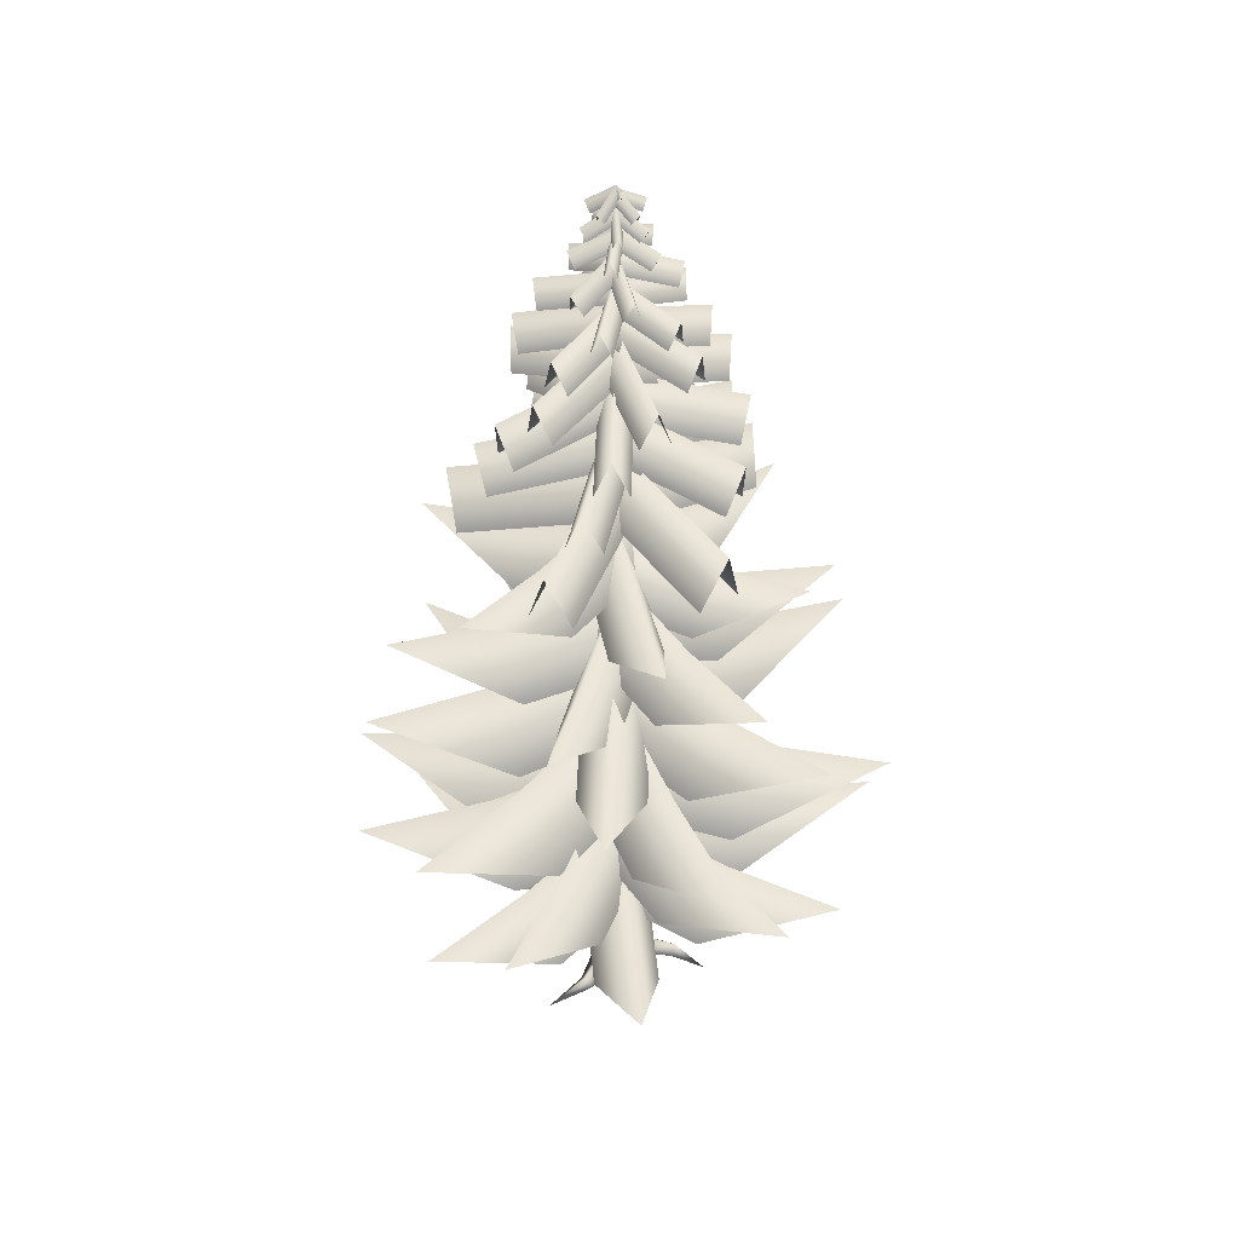
<metadata>
{"format":"obj","ext":"obj","renderer":"f3d","projection":"perspective","resolution":1024,"background":"white","views":[{"elev":38.6,"azim":37.0,"up":"+Y"}]}
</metadata>
<code>
o Spruce
v 0.1928 10.74 -0.2088
v 0.1831 10.86 -0.2929
v 0 11.04 0
v 0.00973 10.92 0.08409
v 0.1032 10.74 -0.2648
v -0.07986 10.92 0.02809
v 0.2468 10.72 0.06286
v 0.3265 10.84 0.01321
v 0 11.05 0
v -0.07968 10.93 0.04964
v 0.2511 10.72 -0.04271
v -0.0754 10.93 -0.05592
v -0.1089 10.72 -0.2084
v -0.2039 10.83 -0.2382
v 0 11.06 0
v 0.09503 10.95 0.02979
v -0.1891 10.72 -0.1397
v 0.01477 10.95 0.09849
v -0.2551 10.75 0.07306
v -0.296 10.87 0.1539
v 0 11.07 0
v 0.04097 10.95 -0.08083
v -0.2063 10.75 0.1668
v 0.0897 10.95 0.01291
v -0.0586 10.75 0.2457
v -0.007622 10.86 0.3252
v 0 11.08 0
v -0.05097 10.96 -0.07958
v 0.04702 10.75 0.2481
v 0.05465 10.96 -0.07711
v 0.311 10.5 -0.003829
v 0.3777 10.64 -0.07943
v 0 10.86 0
v -0.06664 10.72 0.0756
v 0.2862 10.5 -0.1218
v -0.09144 10.72 -0.04235
v 0.1702 10.51 0.2904
v 0.2616 10.66 0.3043
v 0 10.85 0
v -0.09148 10.7 -0.01396
v 0.2615 10.51 0.2118
v -8.1e-05 10.7 -0.09254
v -0.2396 10.49 0.2252
v -0.2345 10.64 0.3201
v 0 10.84 0
v -0.00518 10.7 -0.09492
v -0.1424 10.49 0.2964
v 0.09206 10.7 -0.0237
v -0.007231 10.51 -0.3562
v -0.07799 10.66 -0.4049
v 0 10.83 0
v 0.07076 10.68 0.04872
v -0.1256 10.51 -0.3334
v -0.0476 10.68 0.07152
v -0.3227 10.51 -0.1735
v -0.3954 10.66 -0.1346
v 0 10.82 0
v 0.0727 10.67 -0.03892
v -0.3616 10.51 -0.05937
v 0.03387 10.67 0.07518
v -0.3573 10.17 0.2887
v -0.3476 10.36 0.3917
v 0 10.56 0
v -0.009662 10.37 -0.1029
v -0.2443 10.17 0.389
v 0.1034 10.37 -0.00262
v -0.4152 10.17 -0.1647
v -0.5059 10.36 -0.1066
v 0 10.57 0
v 0.09069 10.38 -0.05811
v -0.4464 10.17 -0.01685
v 0.05953 10.38 0.08976
v 0.1937 10.27 0.4695
v 0.2809 10.47 0.4678
v 0 10.59 0
v -0.08715 10.39 0.001621
v 0.3233 10.27 0.3917
v 0.0424 10.39 -0.07616
v 0.4183 10.17 -0.05559
v 0.4788 10.36 -0.1545
v 0 10.6 0
v -0.06058 10.42 0.09895
v 0.3719 10.17 -0.1994
v -0.107 10.42 -0.04487
v 0.1601 10.23 -0.4309
v 0.09927 10.42 -0.5143
v 0 10.61 0
v 0.06084 10.42 0.08347
v 0.01174 10.23 -0.4595
v -0.08754 10.42 0.05483
v -0.5859 9.872 -0.1622
v -0.689 10.12 -0.07254
v 0 10.38 0
v 0.1031 10.13 -0.08963
v -0.6069 9.872 0.0366
v 0.08218 10.13 0.1091
v -0.1206 9.8 -0.5449
v -0.2579 10.04 -0.6135
v 0 10.36 0
v 0.1373 10.12 0.06862
v -0.3049 9.8 -0.4674
v -0.047 10.12 0.1461
v 0.5967 9.925 -0.3085
v 0.5847 10.19 -0.4231
v 0 10.35 0
v 0.01201 10.08 0.1147
v 0.4795 9.925 -0.4704
v -0.1052 10.08 -0.04725
v -0.17 9.798 0.5658
v -0.08316 10.05 0.6788
v 0 10.33 0
v -0.08685 10.08 -0.1129
v 0.02838 9.798 0.5901
v 0.1115 10.08 -0.08862
v 0.421 9.8 0.4381
v 0.5555 10.05 0.4137
v 0 10.31 0
v -0.1346 10.06 0.0244
v 0.5404 9.8 0.2778
v -0.01516 10.06 -0.1359
v 0.8159 9.462 0.1711
v 0.8914 9.786 0.05186
v 0 9.974 0
v -0.07547 9.651 0.1192
v 0.8303 9.462 -0.07533
v -0.06113 9.651 -0.1272
v 0.2637 9.514 0.8101
v 0.3993 9.84 0.8058
v 0 9.996 0
v -0.1356 9.67 0.004303
v 0.4849 9.514 0.7005
v 0.08556 9.67 -0.1053
v 0.4062 9.5 -0.7234
v 0.3159 9.824 -0.8335
v 0 10.02 0
v 0.09024 9.696 0.1101
v 0.1753 9.5 -0.8109
v -0.1406 9.696 0.02266
v -0.6121 9.521 -0.5592
v -0.7401 9.844 -0.4964
v 0 10.04 0
v 0.128 9.718 -0.06278
v -0.7497 9.521 -0.3542
v -0.009528 9.718 0.1422
v -0.7964 9.563 0.2728
v -0.7958 9.888 0.4114
v 0 10.06 0
v -0.000604 9.737 -0.1386
v -0.6831 9.563 0.4921
v 0.1128 9.737 0.08065
v -0.1445 9.099 1.056
v 0.01265 9.511 1.134
v 0 9.731 0
v -0.1572 9.32 -0.07819
v 0.168 9.099 1.053
v 0.1554 9.32 -0.08167
v -0.9809 9.046 0.3743
v -0.9827 9.455 0.5548
v 0 9.704 0
v 0.001795 9.295 -0.1805
v -0.8272 9.046 0.6465
v 0.1555 9.295 0.0917
v -0.5872 9.02 -0.871
v -0.7631 9.429 -0.8316
v 0 9.677 0
v 0.1759 9.268 -0.03942
v -0.8175 9.02 -0.6597
v -0.05435 9.268 0.1719
v 1.066 9.038 0.1626
v 1.139 9.45 0.006691
v 0 9.647 0
v -0.07229 9.235 0.1559
v 1.068 9.038 -0.15
v -0.07045 9.235 -0.1567
v 0.6578 8.972 -0.8257
v 0.5658 9.381 -0.9789
v 0 9.62 0
v 0.09195 9.211 0.1532
v 0.3872 8.972 -0.9821
v -0.1787 9.211 -0.003212
v -0.3719 8.465 -1.177
v -0.5805 8.944 -1.187
v 0 9.223 0
v 0.2086 8.744 0.01073
v -0.7001 8.465 -1.016
v -0.1196 8.744 0.1712
v 0.8532 8.542 -0.9284
v 0.7492 9.025 -1.1
v 0 9.255 0
v 0.104 8.772 0.1718
v 0.5512 8.542 -1.134
v -0.198 8.772 -0.03386
v -1.228 8.522 0.001494
v -1.304 9 0.1979
v 0 9.29 0
v 0.07652 8.812 -0.1964
v -1.173 8.522 0.3627
v 0.1313 8.812 0.1649
v -0.2767 8.552 1.196
v -0.1027 9.03 1.315
v 0 9.321 0
v -0.1739 8.843 -0.1195
v 0.0876 8.552 1.224
v 0.1903 8.843 -0.091
v 0.9302 8.614 0.829
v 1.109 9.095 0.7276
v 0 9.353 0
v -0.1784 8.872 0.1015
v 1.131 8.614 0.5236
v 0.02212 8.872 -0.204
v 0.6176 8.107 1.225
v 0.8412 8.636 1.193
v 0 8.92 0
v -0.2236 8.391 0.03184
v 0.9462 8.107 0.9928
v 0.105 8.391 -0.1999
v -0.7662 8.039 1.112
v -0.6364 8.565 1.305
v 0 8.885 0
v -0.1298 8.359 -0.1926
v -0.4048 8.039 1.289
v 0.2317 8.359 -0.01629
v -1.258 8.005 -0.4945
v -1.416 8.532 -0.3243
v 0 8.851 0
v 0.1577 8.324 -0.1702
v -1.348 8.005 -0.1025
v 0.06786 8.324 0.2218
v 1.249 8.028 -0.606
v 1.212 8.559 -0.8239
v 0 8.812 0
v 0.03714 8.281 0.2179
v 1.023 8.028 -0.9385
v -0.189 8.281 -0.1146
v 0.0945 7.943 -1.355
v -0.1147 8.47 -1.45
v 0 8.778 0
v 0.2092 8.25 0.09525
v -0.3064 7.943 -1.323
v -0.1917 8.25 0.127
v -1.24 7.371 0.7884
v -1.189 7.942 1.032
v 0 8.274 0
v -0.05155 7.704 -0.2433
v -0.9549 7.371 1.117
v 0.2337 7.704 0.08524
v -1.33 7.463 -0.6975
v -1.496 8.038 -0.5251
v 0 8.312 0
v 0.1658 7.737 -0.1724
v -1.474 7.463 -0.287
v 0.02167 7.737 0.2382
v 0.3779 7.439 1.413
v 0.6273 8.008 1.441
v 0 8.353 0
v -0.2494 7.784 -0.0279
v 0.7768 7.439 1.239
v 0.1495 7.784 -0.2016
v 1.461 7.475 -0.04788
v 1.545 8.044 -0.2846
v 0 8.391 0
v -0.0842 7.821 0.2367
v 1.382 7.475 -0.4758
v -0.163 7.821 -0.1912
v 0.6691 7.549 -1.324
v 0.4977 8.122 -1.499
v 0 8.428 0
v 0.1714 7.856 0.1742
v 0.2562 7.549 -1.462
v -0.2415 7.856 0.03704
v 1.694 6.742 0.7331
v 1.897 7.454 0.5075
v 0 7.836 0
v -0.2036 7.124 0.2256
v 1.833 6.742 0.2104
v -0.06377 7.124 -0.2971
v 0.167 6.649 1.81
v 0.4671 7.358 1.897
v 0 7.789 0
v -0.3001 7.081 -0.0871
v 0.6924 6.649 1.68
v 0.2253 7.081 -0.2165
v -1.726 6.604 0.5731
v -1.742 7.313 0.8848
v 0 7.742 0
v 0.01627 7.034 -0.3117
v -1.481 6.604 1.056
v 0.2613 7.034 0.1707
v 0.768 6.635 -1.702
v 0.5418 7.35 -1.895
v 0 7.69 0
v 0.2262 6.976 0.1932
v 0.2477 6.635 -1.851
v -0.2941 6.976 0.04444
v -0.06581 5.838 0.3604
v 1.045 5.566 -0.0603
v 1.057 6.397 -0.4003
v 0 6.658 0
v 0.8228 5.566 -0.6471
v -0.288 5.838 -0.2264
v 2.138 6.296 -0.8096
v -0.3524 5.914 0.1267
v 0.5876 5.644 0.9183
v 0.8945 6.502 0.7532
v 0 6.762 0
v 1.005 5.644 0.4227
v 0.0649 5.914 -0.3689
v 1.808 6.408 1.522
v 0.04881 5.973 -0.3655
v -1.121 5.735 0.0394
v -1.113 6.597 0.3852
v 0 6.826 0
v -0.9083 5.731 0.6527
v 0.2617 5.97 0.2478
v -2.246 6.534 0.778
v 0.2687 6.058 0.2597
v 0.5875 5.796 -0.9394
v 0.3033 6.663 -1.141
v 0 6.914 0
v -0.04344 5.796 -1.107
v -0.3622 6.058 0.09196
v 0.6127 6.578 -2.305
v 0.377 6.137 -0.1302
v -0.6155 5.81 -0.8565
v -0.9443 6.672 -0.691
v 0 6.986 0
v -1.003 5.81 -0.3277
v -0.01005 6.137 0.3987
v -1.915 6.524 -1.401
v -0.2889 6.2 -0.276
v -0.4803 5.872 0.9411
v -0.1821 6.735 1.158
v 0 7.049 0
v 0.1682 5.872 1.043
v 0.3596 6.2 -0.174
v -0.3693 6.588 2.348
v 0.3179 5.233 -0.3274
v -1.071 4.859 -0.5573
v -1.321 5.845 -0.2187
v 0 6.204 0
v -1.193 4.859 0.1825
v 0.1954 5.233 0.4124
v -2.678 5.677 -0.4434
v 0.1452 5.162 0.4318
v 0.984 4.788 -0.6952
v 0.798 5.773 -1.072
v 0 6.131 0
v 0.3835 4.788 -1.142
v -0.4553 5.162 -0.01514
v 1.618 5.604 -2.174
v -0.2991 5.071 0.3046
v 1.068 4.772 0.6797
v 1.3 5.762 0.357
v 0 6.049 0
v 1.265 4.772 -0.03946
v -0.1017 5.071 -0.4146
v 2.627 5.666 0.721
v 0.417 4.975 0.05911
v -0.03471 4.702 -1.281
v -0.4298 5.687 -1.275
v 0 5.948 0
v -0.7372 4.698 -1.044
v -0.2855 4.971 0.2967
v -0.868 5.615 -2.572
v -0.1415 4.907 -0.4037
v -1.054 4.598 0.6628
v -0.8686 5.579 1.015
v 0 5.875 0
v -0.4921 4.598 1.144
v 0.4208 4.907 0.07752
v -1.755 5.472 2.051
v -0.4111 4.821 -0.07848
v 0.05928 4.51 1.194
v 0.4475 5.459 1.211
v 0 5.757 0
v 0.7316 4.51 0.9458
v 0.2612 4.821 -0.3269
v 0.9051 5.343 2.449
v 0.2319 3.711 -0.4103
v -1.296 3.361 -0.3673
v -1.454 4.43 0.04095
v 0 4.766 0
v -1.273 3.361 0.4397
v 0.2547 3.711 0.3966
v -2.94 4.3 0.08282
v 0.4818 3.809 -0.005453
v -0.3271 3.461 -1.364
v -0.7697 4.566 -1.293
v 0 4.899 0
v -1.043 3.461 -0.9375
v -0.2344 3.809 0.421
v -1.556 4.445 -2.613
v -0.2134 3.885 0.4236
v 1.38 3.578 0.4248
v 1.516 4.687 0.001147
v 0 4.982 0
v 1.379 3.574 -0.4104
v -0.2137 3.88 -0.4116
v 3.058 4.606 0.001129
v -0.2172 3.994 -0.429
v -1.11 3.657 0.8941
v -0.8497 4.772 1.259
v 0 5.095 0
v -0.414 3.657 1.364
v 0.4791 3.994 0.04095
v -1.716 4.664 2.543
v -0.5131 4.096 -0.000712
v 0.3871 3.675 1.301
v 0.8564 4.784 1.238
v 0 5.187 0
v 1.08 3.675 0.821
v 0.1803 4.096 -0.4804
v 1.736 4.594 2.51
v 0.2348 4.176 0.4572
v 0.9806 3.754 -0.9414
v 0.7096 4.866 -1.331
v 0 5.27 0
v 0.2353 3.754 -1.339
v -0.5105 4.176 0.05983
v 1.439 4.675 -2.698
v 0.459 3.131 0.3185
v 0.459 2.672 -1.404
v 0 3.88 -1.639
v 0 4.319 0
v -0.459 2.672 -1.404
v -0.459 3.131 0.3185
v 0 3.673 -3.324
v -0.4924 3.043 0.2617
v 1.036 2.586 1.049
v 1.455 3.791 0.7494
v 0 4.23 0
v 1.456 2.586 0.2348
v -0.07274 3.043 -0.5529
v 2.949 3.585 1.52
v -0.4277 2.932 -0.3004
v -0.6075 2.566 1.425
v -0.1711 3.778 1.642
v 0 4.129 0
v 0.3006 2.566 1.52
v 0.4804 2.932 -0.2057
v -0.3456 3.661 3.317
v 0.01199 2.814 0.5155
v 1.54 2.481 -0.2981
v 1.454 3.686 -0.7741
v 0 4.006 0
v 1.113 2.476 -1.099
v -0.4154 2.809 -0.2855
v 2.933 3.598 -1.563
v 0.4593 2.731 -0.2517
v -1.011 2.353 -1.141
v -1.399 3.554 -0.8461
v 0 3.917 0
v -1.48 2.353 -0.3656
v -0.009496 2.731 0.5237
v -2.828 3.423 -1.71
v 0.01259 2.625 -0.5122
v -1.431 2.245 0.3104
v -1.373 3.406 0.7827
v 0 3.771 0
v -0.996 2.245 1.073
v 0.4471 2.625 0.2502
v -2.777 3.265 1.583
v 0.4775 1.66 0.1347
v 0.05193 1.291 -1.416
v -0.4049 2.416 -1.476
v 0 2.769 0
v -0.7674 1.291 -1.192
v -0.3419 1.66 0.3594
v -0.8188 2.279 -2.985
v 0.1259 1.762 0.4913
v 1.313 1.396 -0.675
v 1.129 2.559 -1.11
v 0 2.91 0
v 0.6979 1.396 -1.301
v -0.489 1.762 -0.1345
v 2.283 2.432 -2.243
v -0.4864 1.843 -0.1124
v -0.08983 1.52 1.516
v 0.3774 2.687 1.55
v 0 2.997 0
v 0.7641 1.515 1.308
v 0.3675 1.838 -0.3212
v 0.7625 2.602 3.126
v 0.3844 1.957 -0.3292
v -1.191 1.603 -0.9118
v -1.499 2.776 -0.5543
v 0 3.116 0
v -1.498 1.603 -0.08257
v 0.07778 1.957 0.5
v -3.028 2.662 -1.12
v -0.1274 2.065 -0.5247
v -1.233 1.621 0.7206
v -1.052 2.789 1.185
v 0 3.213 0
v -0.5695 1.621 1.31
v 0.5361 2.065 0.06437
v -2.133 2.589 2.402
v -0.4088 2.149 0.3542
v 1.207 1.705 0.7674
v 1.538 2.875 0.3931
v 0 3.3 0
v 1.428 1.705 -0.09375
v -0.1887 2.149 -0.507
v 3.118 2.674 0.7971
v -0.1717 1.246 0.4698
v 1.32 0.8356 0.07906
v 1.42 1.917 -0.3717
v 0 2.31 0
v 1.112 0.8356 -0.716
v -0.3799 1.246 -0.3253
v 2.879 1.732 -0.7537
v -0.3383 1.168 -0.3672
v -0.6739 0.7581 1.136
v -0.3192 1.838 1.43
v 0 2.23 0
v 0.1269 0.7581 1.314
v 0.4624 1.168 -0.1884
v -0.6472 1.653 2.899
v 0.1632 1.068 -0.4385
v -1.372 0.7408 -0.203
v -1.461 1.826 0.2242
v 0 2.14 0
v -1.248 0.7408 0.605
v 0.2871 1.068 0.3694
v -2.951 1.72 0.4528
v -0.4437 0.9626 0.1273
v 0.6075 0.6641 1.267
v 1 1.743 1.084
v 0 2.03 0
v 1.204 0.6597 0.7147
v 0.1531 0.9582 -0.4245
v 2.019 1.665 2.186
v 0.3221 0.8883 0.3408
v 0.7588 0.5499 -1.135
v 0.4155 1.625 -1.404
v 0 1.95 0
v -0.01901 0.5499 -1.365
v -0.4557 0.8883 0.1105
v 0.8398 1.508 -2.837
v -1.07 6.52 -1.481
v -1.368 7.23 -1.4
v 0 7.644 0
v 0.2983 6.934 -0.08191
v -1.457 6.52 -1.103
v -0.08861 6.934 0.2964
v 0.4465 0.7936 -0.1052
v -0.5932 0.4529 -1.169
v -0.9893 1.493 -1.012
v 0 1.82 0
v -1.155 0.4529 -0.6194
v -0.1153 0.7936 0.444
v -2.001 1.366 -2.046
v 0 4.849 -0.1131
v -0.09799 4.849 -0.05657
v 0 11.16 0
v 0 0.1522 -0.1973
v -0.1708 0.1522 -0.09864
v -0.09799 4.849 0.05657
v -0.1708 0.1522 0.09864
v 0 4.849 0.1131
v 0 0.1522 0.1973
v 0.09799 4.849 0.05657
v 0.1708 0.1522 0.09864
v 0.09799 4.849 -0.05657
v 0.1708 0.1522 -0.09864
v 0.3139 0 0
v 0.157 0 0.2719
v 0.157 0 -0.2719
v -0.157 0 0.2719
v -0.3139 0 0
v -0.157 0 -0.2719
v 0 -0.1235 0.2719
v 0.2011 -0.07989 0.7686
v 0.09651 -0.1635 0.7239
v -0.01714 -0.07989 0.7288
v 0.08642 0.02314 0.7792
v -0.1705 -0.2925 1.214
v -0.5304 -0.1335 -0.3996
v -0.6559 -0.0527 -0.3984
v -0.6868 -0.3611 -0.7989
v -0.4375 -0.0527 -0.4839
v -0.5667 0.04685 -0.4924
v -0.2354 -0.1235 -0.1359
v 0.2354 -0.1235 -0.1359
v 0.58 -0.0679 -0.463
v 0.6137 -0.1515 -0.3543
v 0.691 -0.0679 -0.2708
v 0.6624 0.03513 -0.3824
v 1.002 -0.3474 -0.5785
v -0.2398 -0.1158 0.1385
v 0 -0.1158 -0.2769
v 0.2398 -0.1158 0.1385
v 0 -0.1568 0
f 1 3 4
f 5 3 2
f 8 10 7
f 11 9 8
f 13 15 16
f 17 15 14
f 20 22 19
f 20 24 21
f 26 28 25
f 26 30 27
f 31 33 34
f 35 33 32
f 38 40 37
f 38 42 39
f 43 45 46
f 44 48 45
f 49 51 52
f 53 51 50
f 56 58 55
f 56 60 57
f 61 63 64
f 65 63 62
f 67 69 70
f 71 69 68
f 74 76 73
f 74 78 75
f 80 82 79
f 80 84 81
f 85 87 88
f 89 87 86
f 91 93 94
f 95 93 92
f 98 100 97
f 98 102 99
f 104 106 103
f 104 108 105
f 109 111 112
f 113 111 110
f 115 117 118
f 119 117 116
f 122 124 121
f 122 126 123
f 128 130 127
f 128 132 129
f 133 135 136
f 134 138 135
f 140 142 139
f 140 144 141
f 146 148 145
f 146 150 147
f 151 153 154
f 155 153 152
f 158 160 157
f 158 162 159
f 163 165 166
f 167 165 164
f 170 172 169
f 173 171 170
f 175 177 178
f 179 177 176
f 181 183 184
f 182 186 183
f 187 189 190
f 191 189 188
f 194 196 193
f 197 195 194
f 199 201 202
f 200 204 201
f 206 208 205
f 206 210 207
f 212 214 211
f 212 216 213
f 217 219 220
f 218 222 219
f 224 226 223
f 224 228 225
f 230 232 229
f 230 234 231
f 236 238 235
f 236 240 237
f 242 244 241
f 242 246 243
f 247 249 250
f 251 249 248
f 254 256 253
f 257 255 254
f 260 262 259
f 263 261 260
f 266 268 265
f 266 270 267
f 272 274 271
f 275 273 272
f 278 280 277
f 278 282 279
f 284 286 283
f 284 288 285
f 290 292 289
f 290 294 291
f 295 297 298
f 300 297 299
f 301 297 296
f 299 297 301
f 302 304 305
f 307 304 306
f 308 304 303
f 306 304 308
f 309 311 312
f 314 311 313
f 315 311 310
f 313 311 315
f 316 318 319
f 321 318 320
f 322 318 317
f 320 318 322
f 323 325 326
f 328 325 327
f 329 325 324
f 327 325 329
f 330 332 333
f 335 332 334
f 336 332 331
f 334 332 336
f 337 339 340
f 342 339 341
f 343 339 338
f 341 339 343
f 344 346 347
f 349 346 348
f 350 346 345
f 348 346 350
f 351 353 354
f 356 353 355
f 357 353 352
f 355 353 357
f 358 360 361
f 363 360 362
f 364 360 359
f 362 360 364
f 365 367 368
f 370 367 369
f 371 367 366
f 369 367 371
f 372 374 375
f 377 374 376
f 378 374 373
f 376 374 378
f 379 381 382
f 384 381 383
f 385 381 380
f 383 381 385
f 386 388 389
f 391 388 390
f 392 388 387
f 390 388 392
f 393 395 396
f 398 395 397
f 399 395 394
f 397 395 399
f 400 402 403
f 405 402 404
f 406 402 401
f 404 402 406
f 407 409 410
f 412 409 411
f 413 409 408
f 411 409 413
f 414 416 417
f 419 416 418
f 420 416 415
f 418 416 420
f 421 423 424
f 426 423 425
f 427 423 422
f 425 423 427
f 428 430 431
f 433 430 432
f 434 430 429
f 432 430 434
f 435 437 438
f 440 437 439
f 441 437 436
f 439 437 441
f 442 444 445
f 447 444 446
f 448 444 443
f 446 444 448
f 449 451 452
f 454 451 453
f 455 451 450
f 453 451 455
f 456 458 459
f 461 458 460
f 462 458 457
f 460 458 462
f 463 465 466
f 468 465 467
f 469 465 464
f 467 465 469
f 470 472 473
f 475 472 474
f 476 472 471
f 474 472 476
f 477 479 480
f 482 479 481
f 483 479 478
f 481 479 483
f 484 486 487
f 489 486 488
f 490 486 485
f 488 486 490
f 491 493 494
f 496 493 495
f 497 493 492
f 495 493 497
f 498 500 501
f 503 500 502
f 504 500 499
f 502 500 504
f 505 507 508
f 510 507 509
f 511 507 506
f 509 507 511
f 512 514 515
f 517 514 516
f 518 514 513
f 516 514 518
f 519 521 522
f 524 521 523
f 525 521 520
f 523 521 525
f 526 528 529
f 531 528 530
f 532 528 527
f 530 528 532
f 533 535 536
f 538 535 537
f 539 535 534
f 537 535 539
f 541 543 540
f 541 545 542
f 546 548 549
f 551 548 550
f 552 548 547
f 550 548 552
f 553 554 555
f 557 553 556
f 558 555 554
f 558 557 559
f 560 555 558
f 560 559 561
f 562 555 560
f 563 560 561
f 564 555 562
f 564 563 565
f 553 555 564
f 553 565 556
f 566 565 563
f 567 566 563
f 568 556 565
f 569 561 559
f 570 569 559
f 567 563 561
f 571 557 556
f 568 571 556
f 570 559 557
f 567 574 572
f 572 575 569
f 567 576 573
f 561 575 576
f 576 575 577
f 573 576 577
f 575 574 577
f 574 573 577
f 578 579 580
f 581 578 580
f 579 582 580
f 582 581 580
f 571 582 557
f 570 582 579
f 583 581 571
f 570 578 583
f 584 585 586
f 584 587 566
f 568 588 585
f 566 588 565
f 588 587 589
f 585 588 589
f 587 586 589
f 586 585 589
f 570 590 569
f 568 591 571
f 567 592 566
f 569 590 572
f 570 583 590
f 571 591 583
f 568 584 591
f 566 592 584
f 567 572 592
f 592 572 593
f 584 592 593
f 591 584 593
f 583 591 593
f 590 583 593
f 572 590 593
f 1 2 3
f 5 6 3
f 8 9 10
f 11 12 9
f 13 14 15
f 17 18 15
f 20 21 22
f 20 23 24
f 26 27 28
f 26 29 30
f 31 32 33
f 35 36 33
f 38 39 40
f 38 41 42
f 43 44 45
f 44 47 48
f 49 50 51
f 53 54 51
f 56 57 58
f 56 59 60
f 61 62 63
f 65 66 63
f 67 68 69
f 71 72 69
f 74 75 76
f 74 77 78
f 80 81 82
f 80 83 84
f 85 86 87
f 89 90 87
f 91 92 93
f 95 96 93
f 98 99 100
f 98 101 102
f 104 105 106
f 104 107 108
f 109 110 111
f 113 114 111
f 115 116 117
f 119 120 117
f 122 123 124
f 122 125 126
f 128 129 130
f 128 131 132
f 133 134 135
f 134 137 138
f 140 141 142
f 140 143 144
f 146 147 148
f 146 149 150
f 151 152 153
f 155 156 153
f 158 159 160
f 158 161 162
f 163 164 165
f 167 168 165
f 170 171 172
f 173 174 171
f 175 176 177
f 179 180 177
f 181 182 183
f 182 185 186
f 187 188 189
f 191 192 189
f 194 195 196
f 197 198 195
f 199 200 201
f 200 203 204
f 206 207 208
f 206 209 210
f 212 213 214
f 212 215 216
f 217 218 219
f 218 221 222
f 224 225 226
f 224 227 228
f 230 231 232
f 230 233 234
f 236 237 238
f 236 239 240
f 242 243 244
f 242 245 246
f 247 248 249
f 251 252 249
f 254 255 256
f 257 258 255
f 260 261 262
f 263 264 261
f 266 267 268
f 266 269 270
f 272 273 274
f 275 276 273
f 278 279 280
f 278 281 282
f 284 285 286
f 284 287 288
f 290 291 292
f 290 293 294
f 295 296 297
f 300 298 297
f 302 303 304
f 307 305 304
f 309 310 311
f 314 312 311
f 316 317 318
f 321 319 318
f 323 324 325
f 328 326 325
f 330 331 332
f 335 333 332
f 337 338 339
f 342 340 339
f 344 345 346
f 349 347 346
f 351 352 353
f 356 354 353
f 358 359 360
f 363 361 360
f 365 366 367
f 370 368 367
f 372 373 374
f 377 375 374
f 379 380 381
f 384 382 381
f 386 387 388
f 391 389 388
f 393 394 395
f 398 396 395
f 400 401 402
f 405 403 402
f 407 408 409
f 412 410 409
f 414 415 416
f 419 417 416
f 421 422 423
f 426 424 423
f 428 429 430
f 433 431 430
f 435 436 437
f 440 438 437
f 442 443 444
f 447 445 444
f 449 450 451
f 454 452 451
f 456 457 458
f 461 459 458
f 463 464 465
f 468 466 465
f 470 471 472
f 475 473 472
f 477 478 479
f 482 480 479
f 484 485 486
f 489 487 486
f 491 492 493
f 496 494 493
f 498 499 500
f 503 501 500
f 505 506 507
f 510 508 507
f 512 513 514
f 517 515 514
f 519 520 521
f 524 522 521
f 526 527 528
f 531 529 528
f 533 534 535
f 538 536 535
f 541 542 543
f 541 544 545
f 546 547 548
f 551 549 548
f 557 554 553
f 558 554 557
f 560 558 559
f 563 562 560
f 564 562 563
f 553 564 565
f 567 573 574
f 572 574 575
f 567 561 576
f 561 569 575
f 571 581 582
f 570 557 582
f 583 578 581
f 570 579 578
f 584 568 585
f 584 586 587
f 568 565 588
f 566 587 588

</code>
